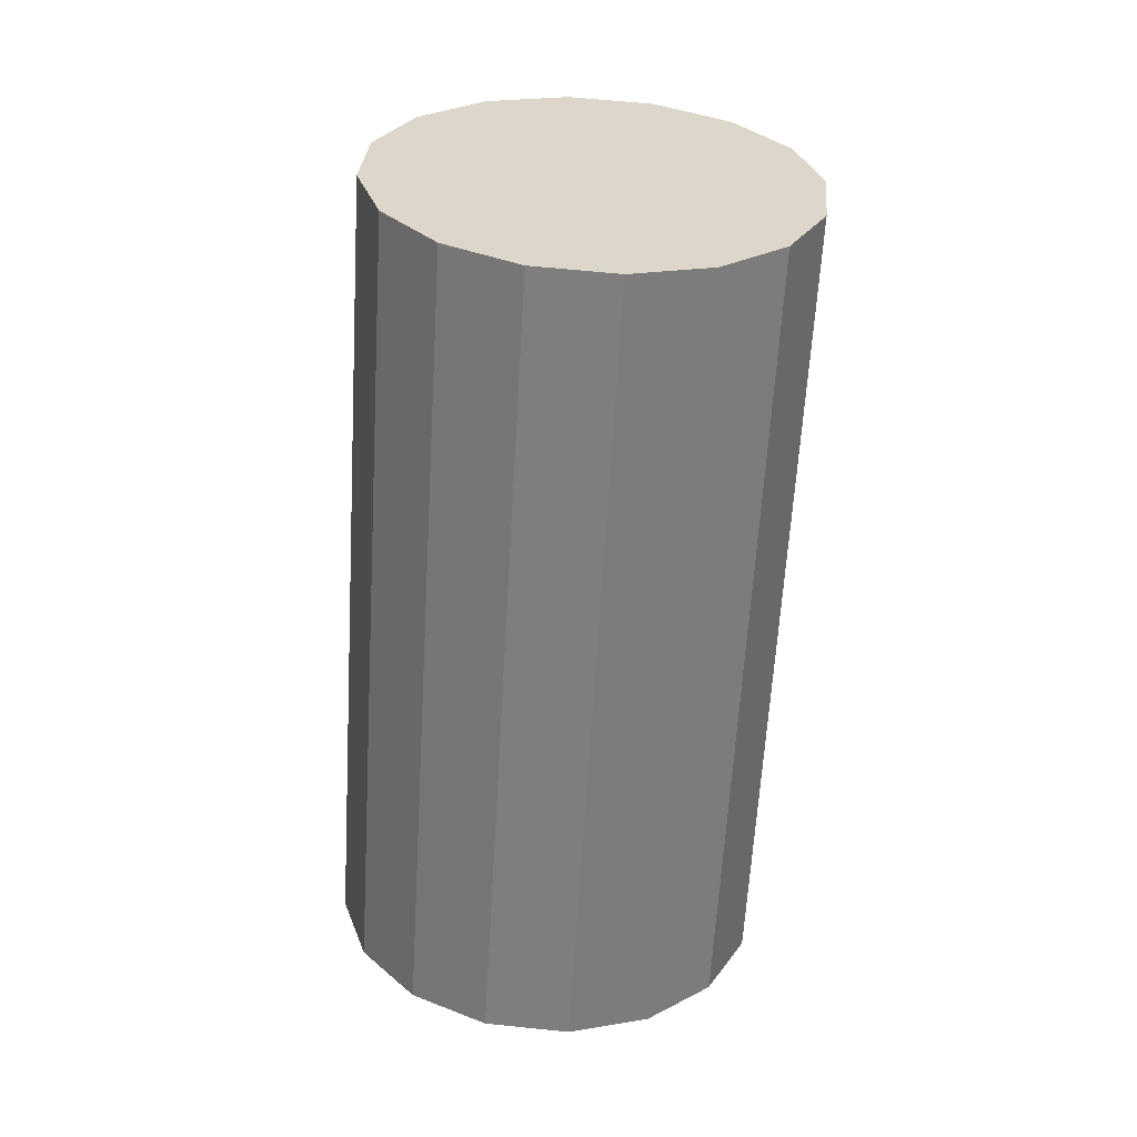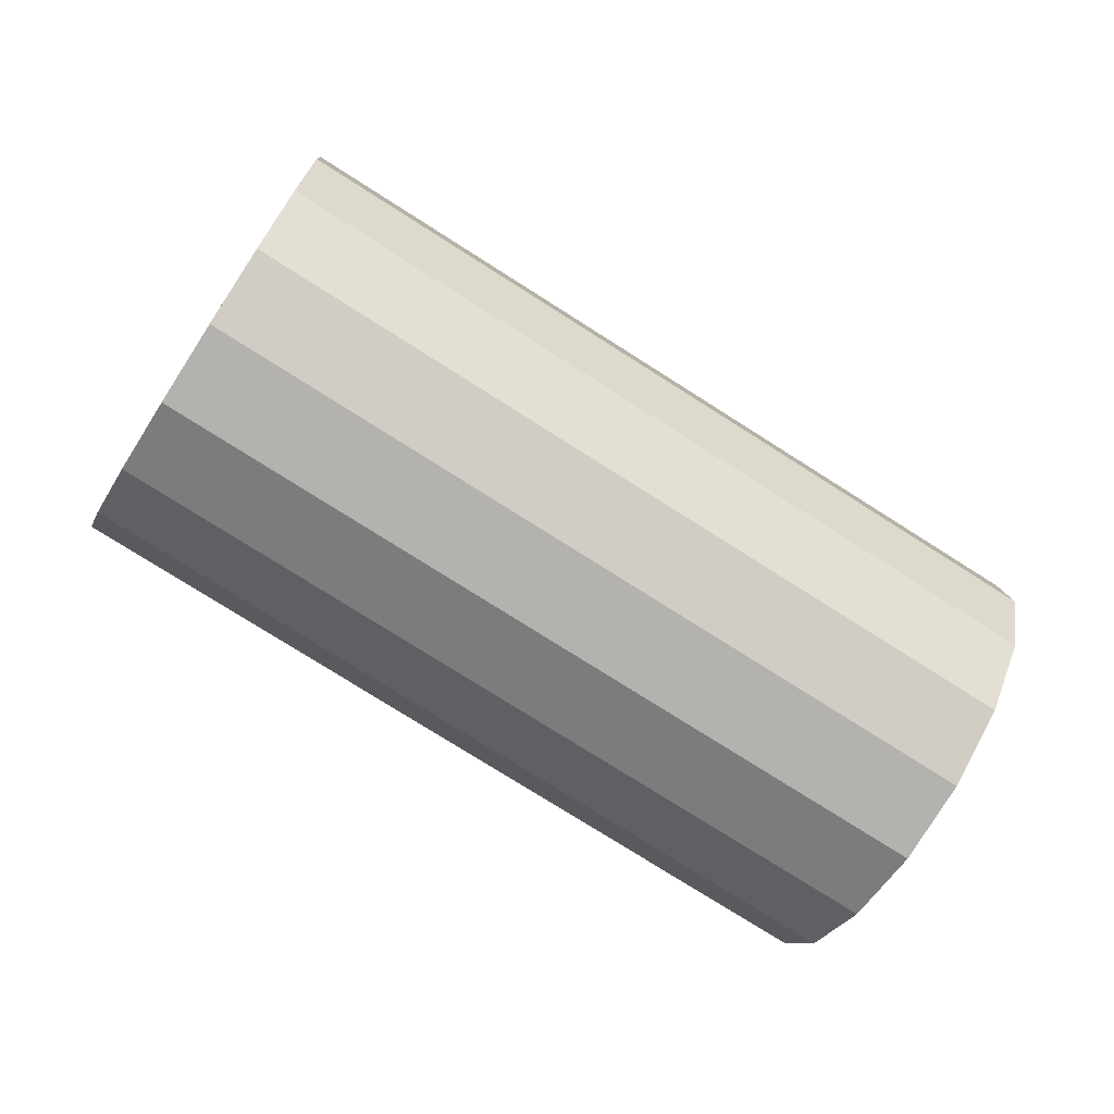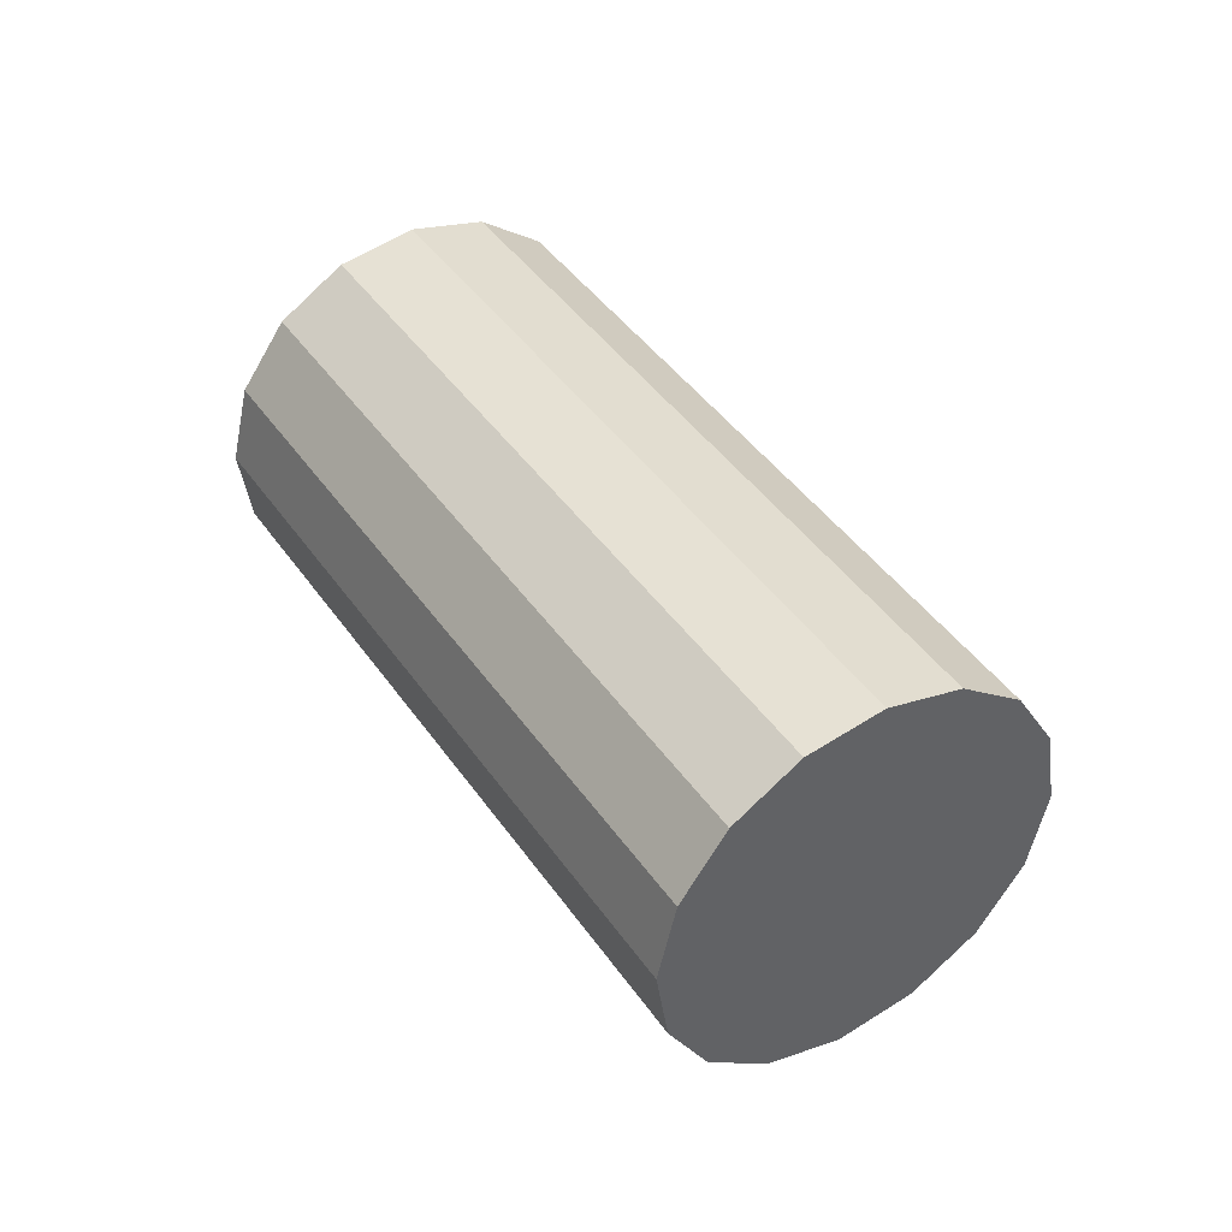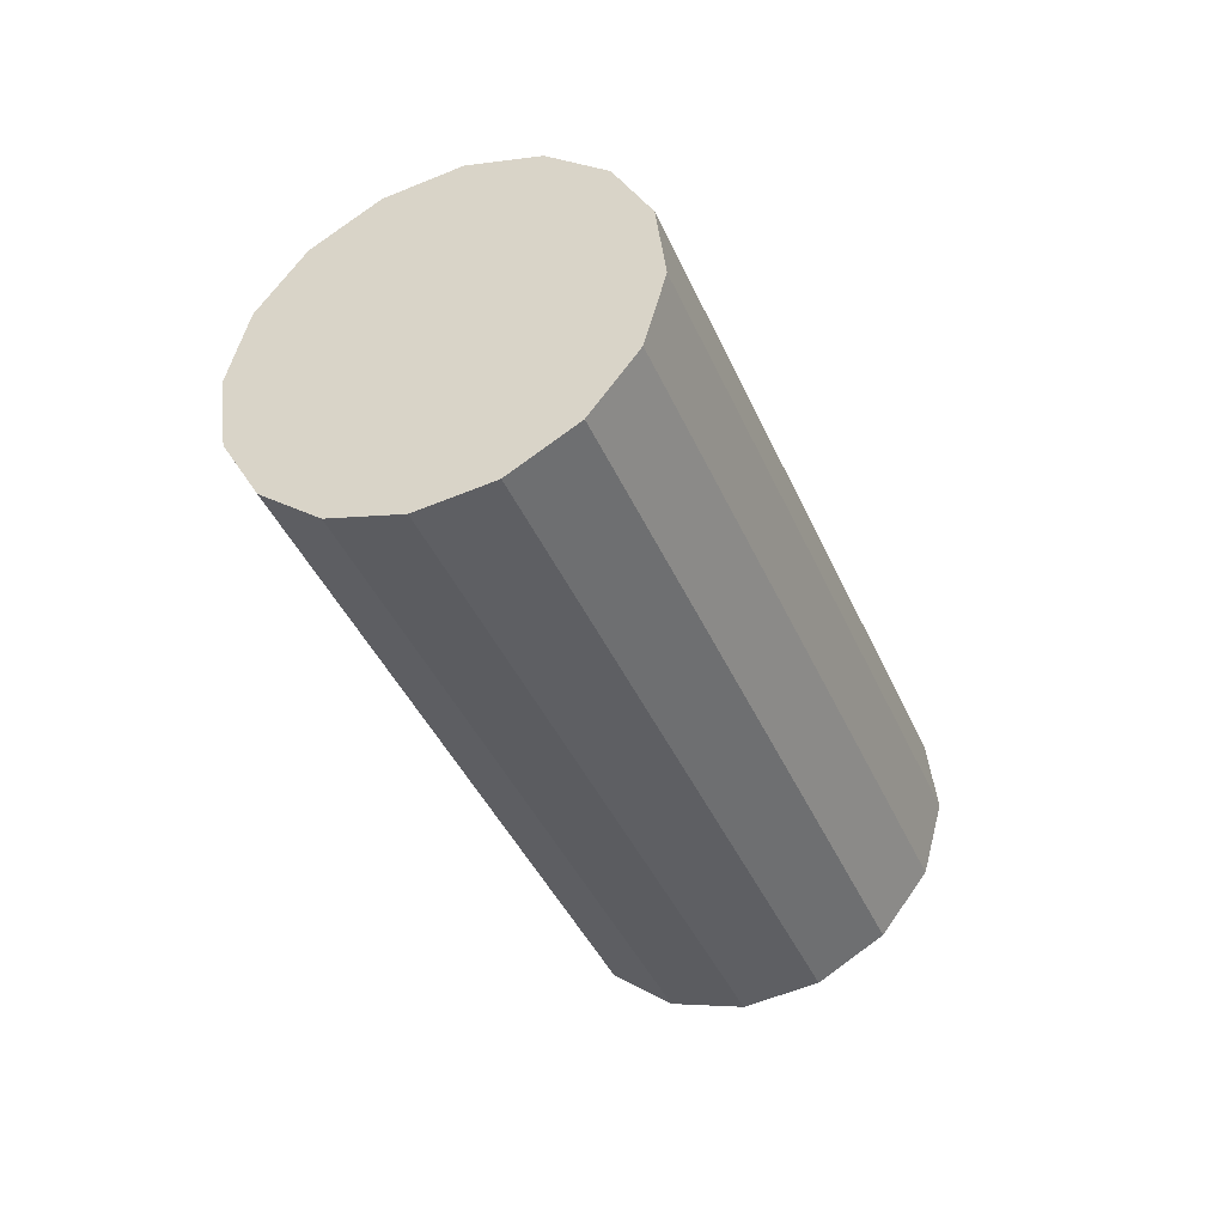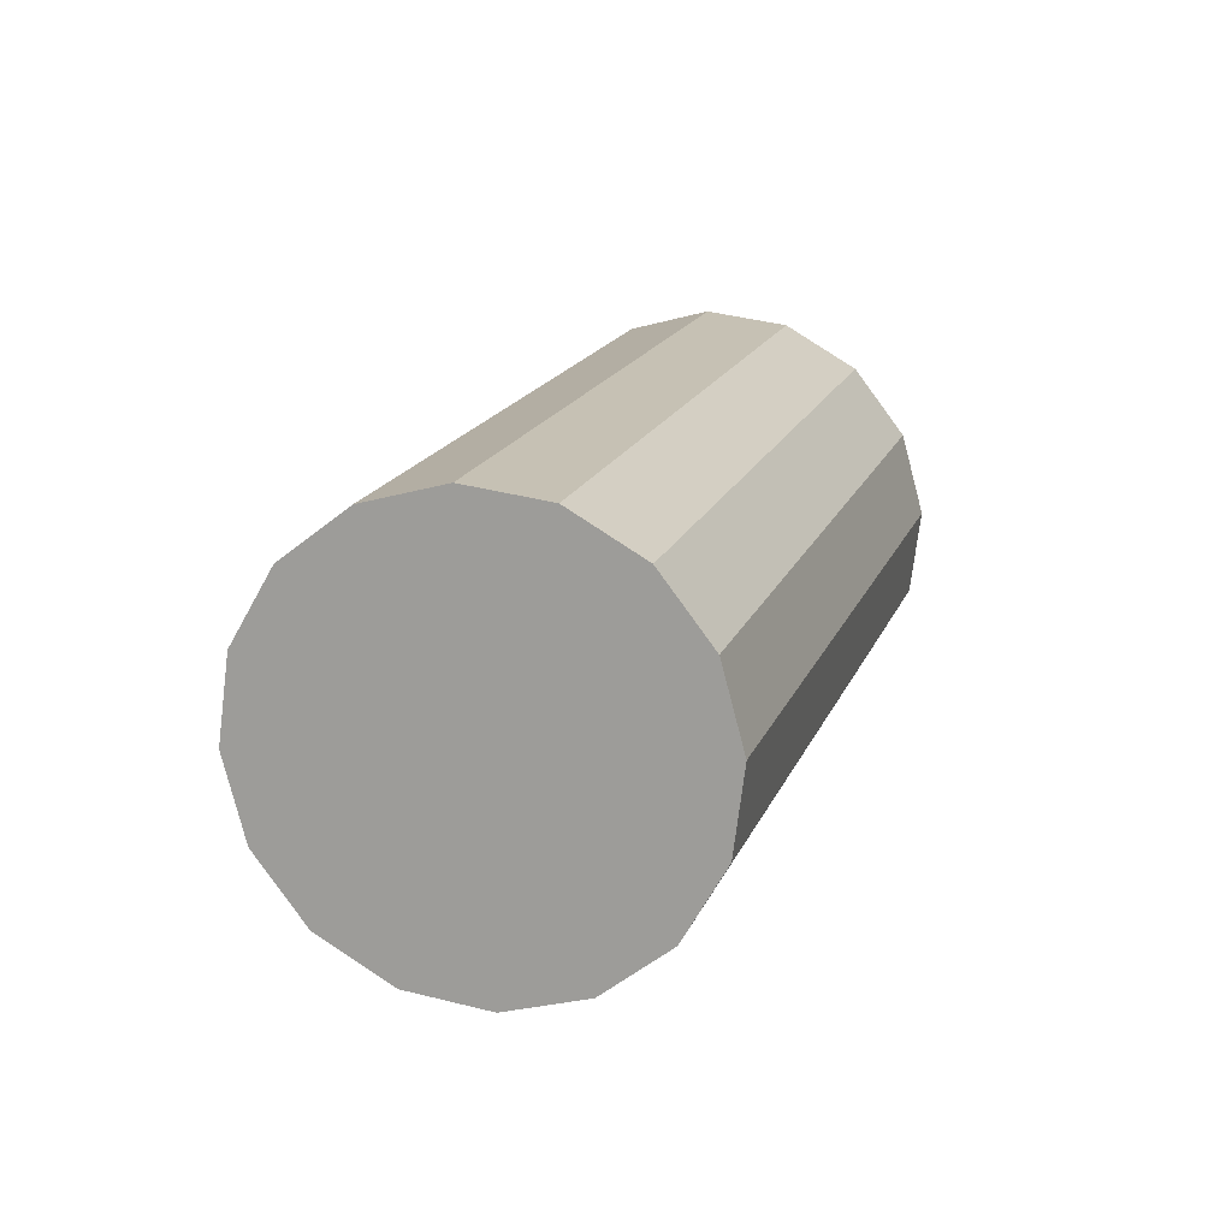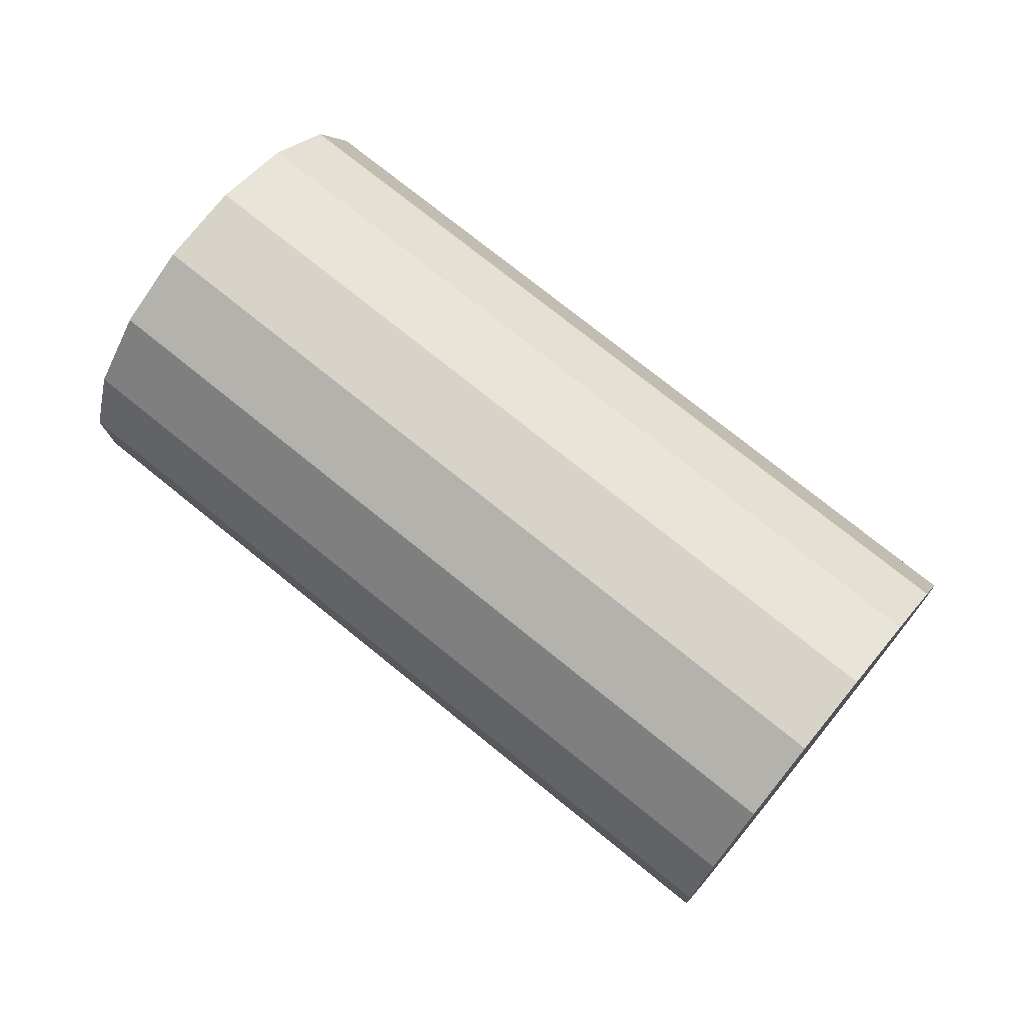
<metadata>
{"format":"obj","ext":"obj","renderer":"f3d","projection":"perspective","resolution":1024,"background":"white","views":[{"elev":-31.6,"azim":84.0,"up":"+Z"},{"elev":43.7,"azim":-165.2,"up":"+Z"},{"elev":45.2,"azim":-150.1,"up":"+Y"},{"elev":-38.4,"azim":-96.3,"up":"+Y"},{"elev":-13.6,"azim":-74.8,"up":"+Z"},{"elev":-57.6,"azim":149.4,"up":"+Z"}]}
</metadata>
<code>
o Cylinder.022_Cylinder.1911
v 0.405 -1.904 0.4413
v 2.167 -1.974 1.386
v 0.3857 -2.106 0.4623
v 2.147 -2.176 1.407
v 0.3315 -2.283 0.5503
v 2.093 -2.353 1.495
v 0.2507 -2.406 0.6918
v 2.012 -2.477 1.636
v 0.1556 -2.458 0.8653
v 1.917 -2.529 1.81
v 0.06073 -2.431 1.044
v 1.822 -2.501 1.989
v -0.01954 -2.328 1.202
v 1.742 -2.398 2.146
v -0.07297 -2.165 1.314
v 1.689 -2.235 2.258
v -0.09141 -1.967 1.363
v 1.67 -2.038 2.307
v -0.07207 -1.765 1.342
v 1.69 -1.835 2.286
v -0.01789 -1.588 1.254
v 1.744 -1.658 2.198
v 0.06289 -1.464 1.112
v 1.825 -1.535 2.057
v 0.158 -1.412 0.9387
v 1.92 -1.483 1.883
v 0.2529 -1.44 0.7597
v 2.014 -1.51 1.704
v 0.3331 -1.543 0.6022
v 2.095 -1.613 1.547
v 0.3866 -1.706 0.4905
v 2.148 -1.776 1.435
f 2 3 1
f 4 5 3
f 6 7 5
f 8 9 7
f 10 11 9
f 12 13 11
f 14 15 13
f 16 17 15
f 18 19 17
f 20 21 19
f 22 23 21
f 24 25 23
f 26 27 25
f 28 29 27
f 22 14 6
f 30 31 29
f 32 1 31
f 15 23 31
f 2 4 3
f 4 6 5
f 6 8 7
f 8 10 9
f 10 12 11
f 12 14 13
f 14 16 15
f 16 18 17
f 18 20 19
f 20 22 21
f 22 24 23
f 24 26 25
f 26 28 27
f 28 30 29
f 6 4 2
f 2 32 30
f 30 28 26
f 26 24 30
f 24 22 30
f 22 20 18
f 18 16 22
f 16 14 22
f 14 12 10
f 10 8 14
f 8 6 14
f 6 2 30
f 6 30 22
f 30 32 31
f 32 2 1
f 31 1 3
f 3 5 7
f 7 9 11
f 11 13 15
f 15 17 23
f 17 19 23
f 19 21 23
f 23 25 27
f 27 29 31
f 31 3 15
f 3 7 15
f 7 11 15
f 23 27 31

</code>
